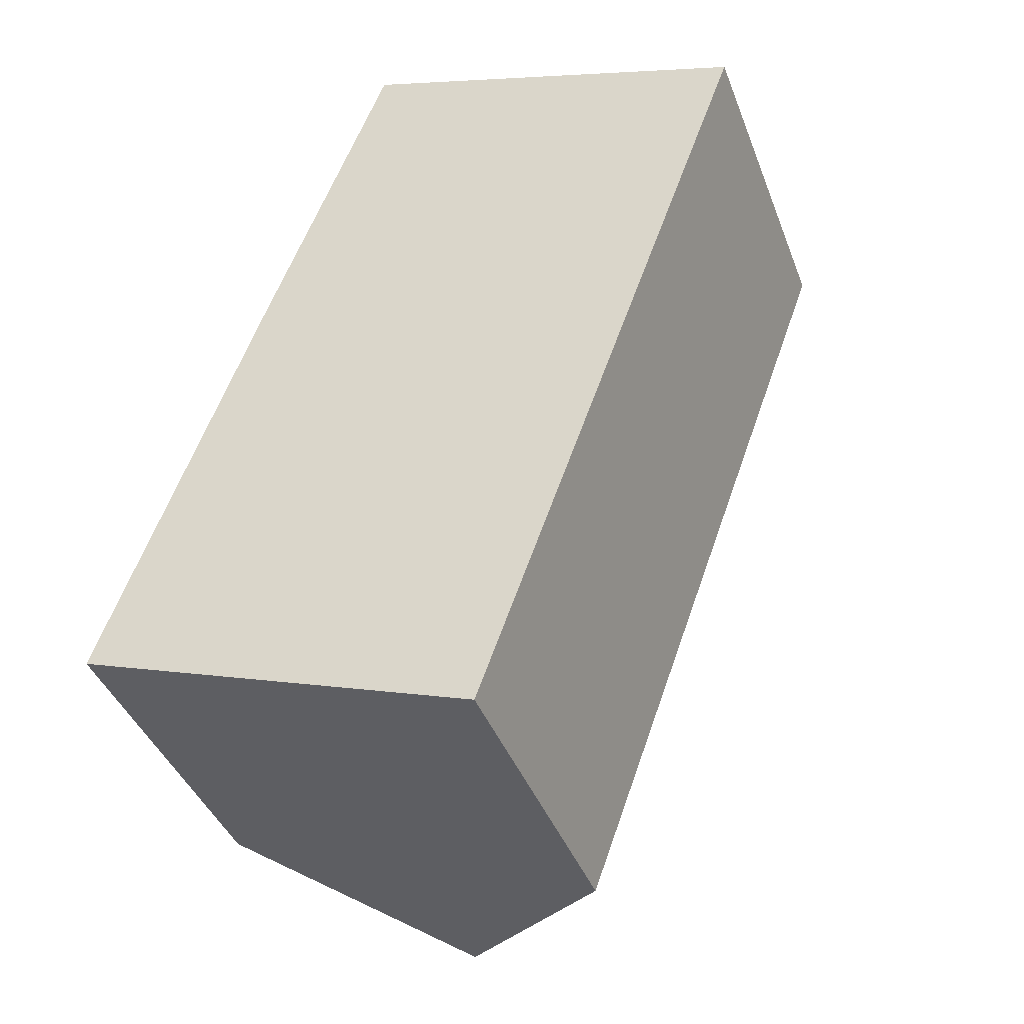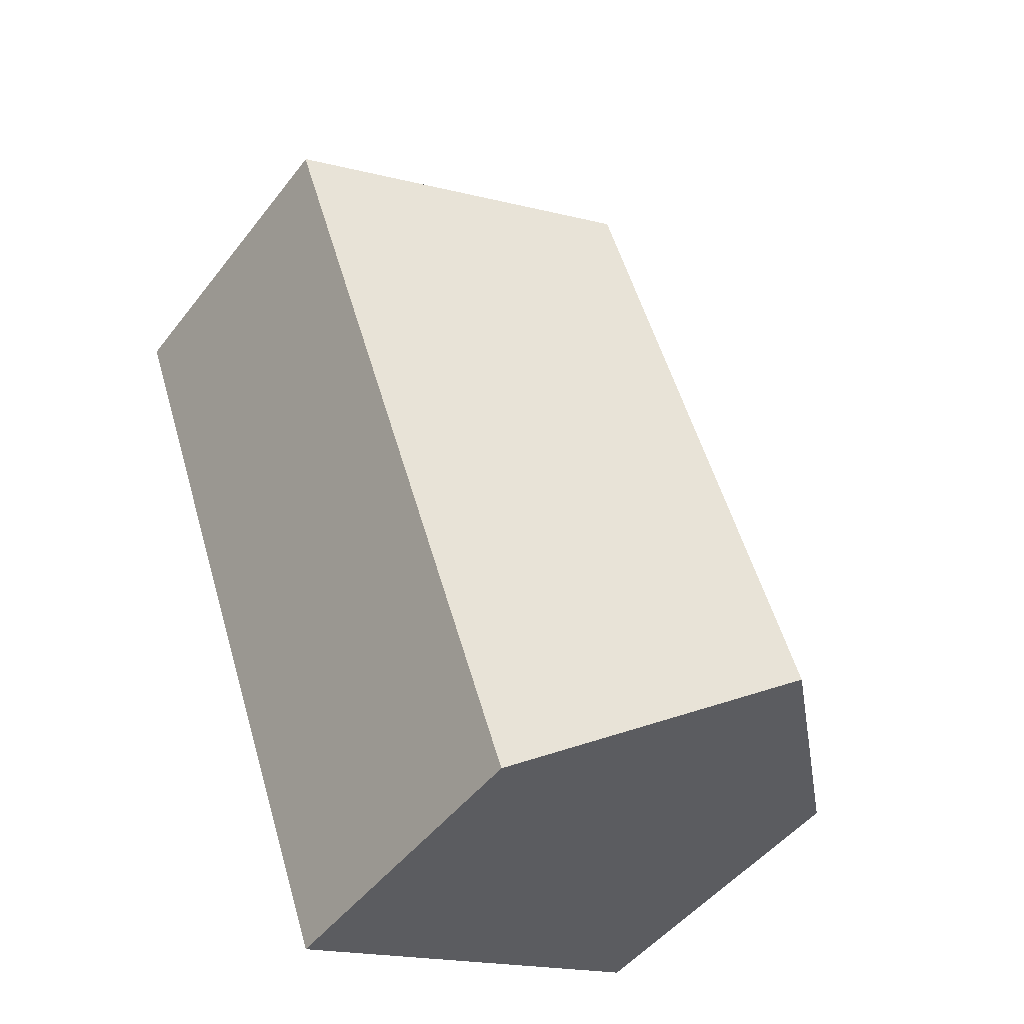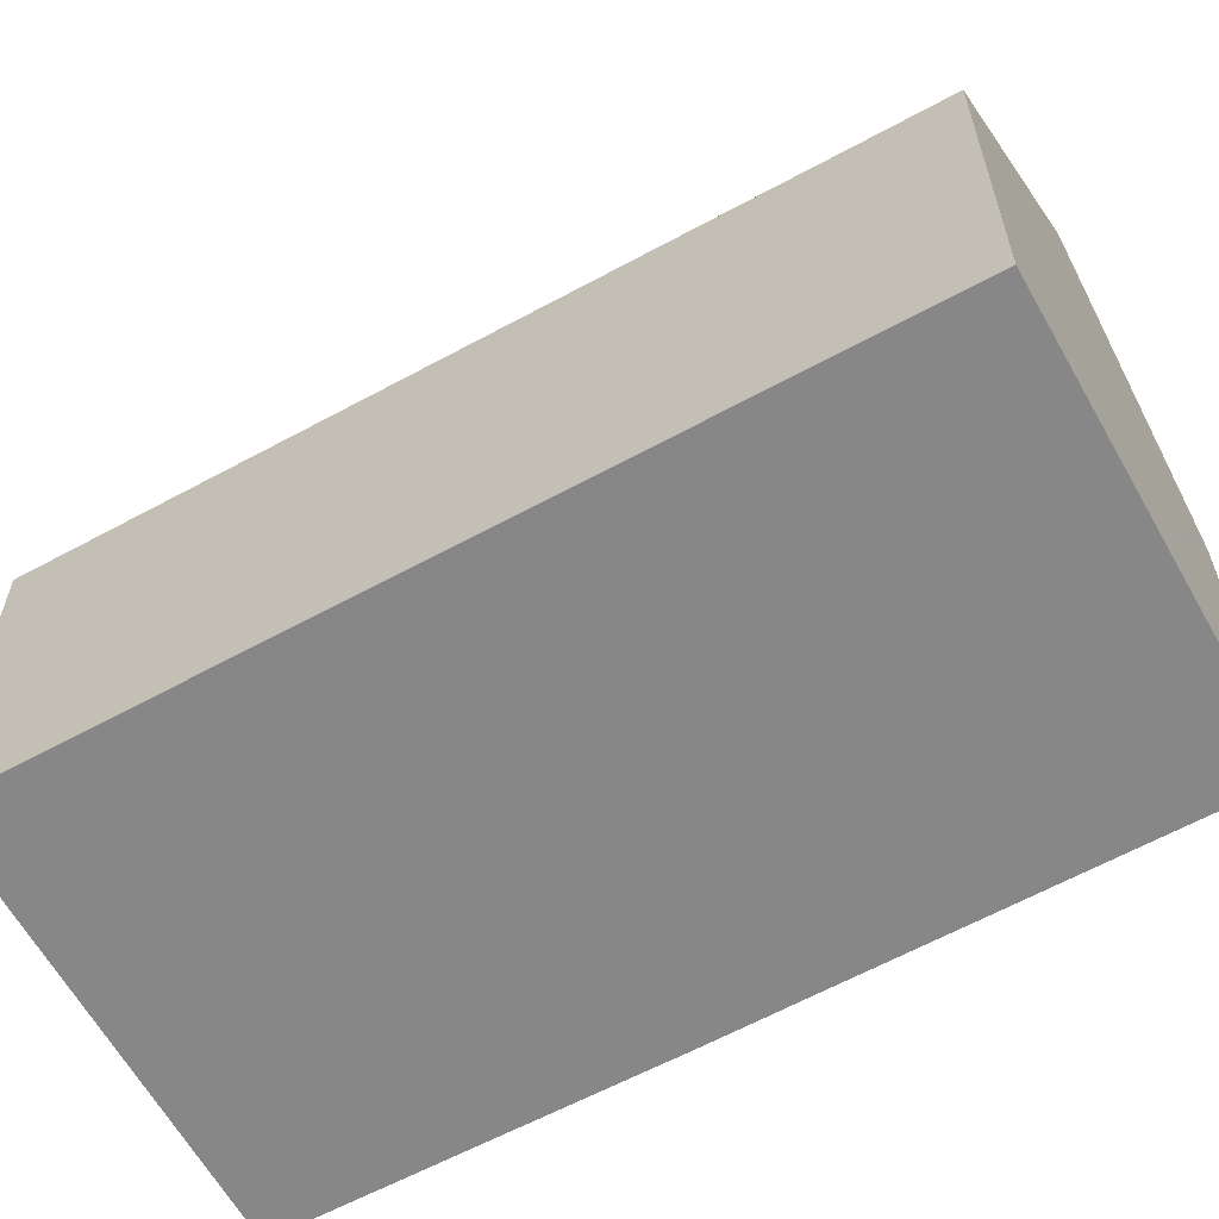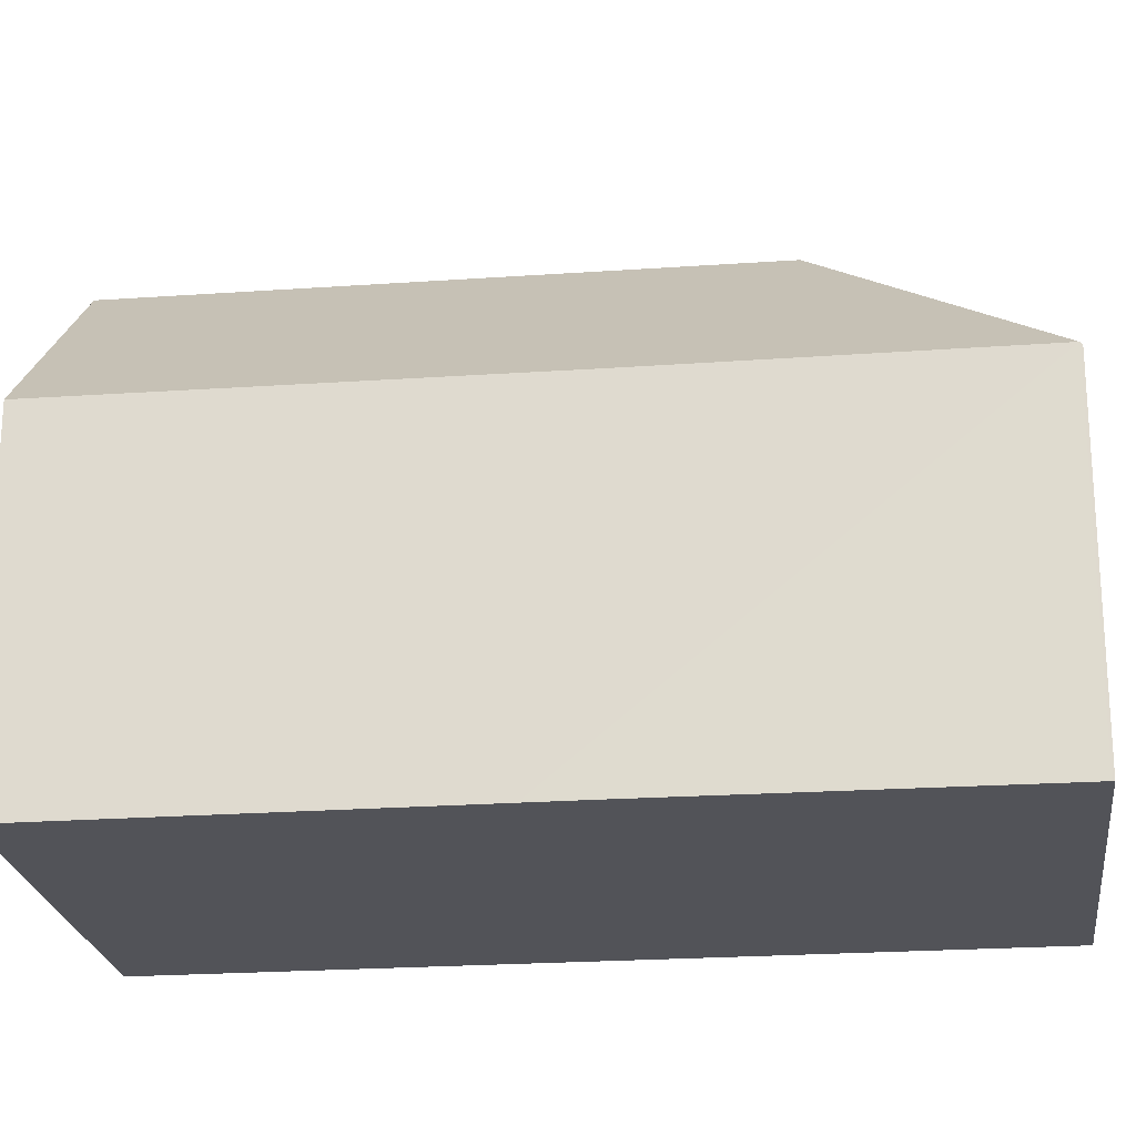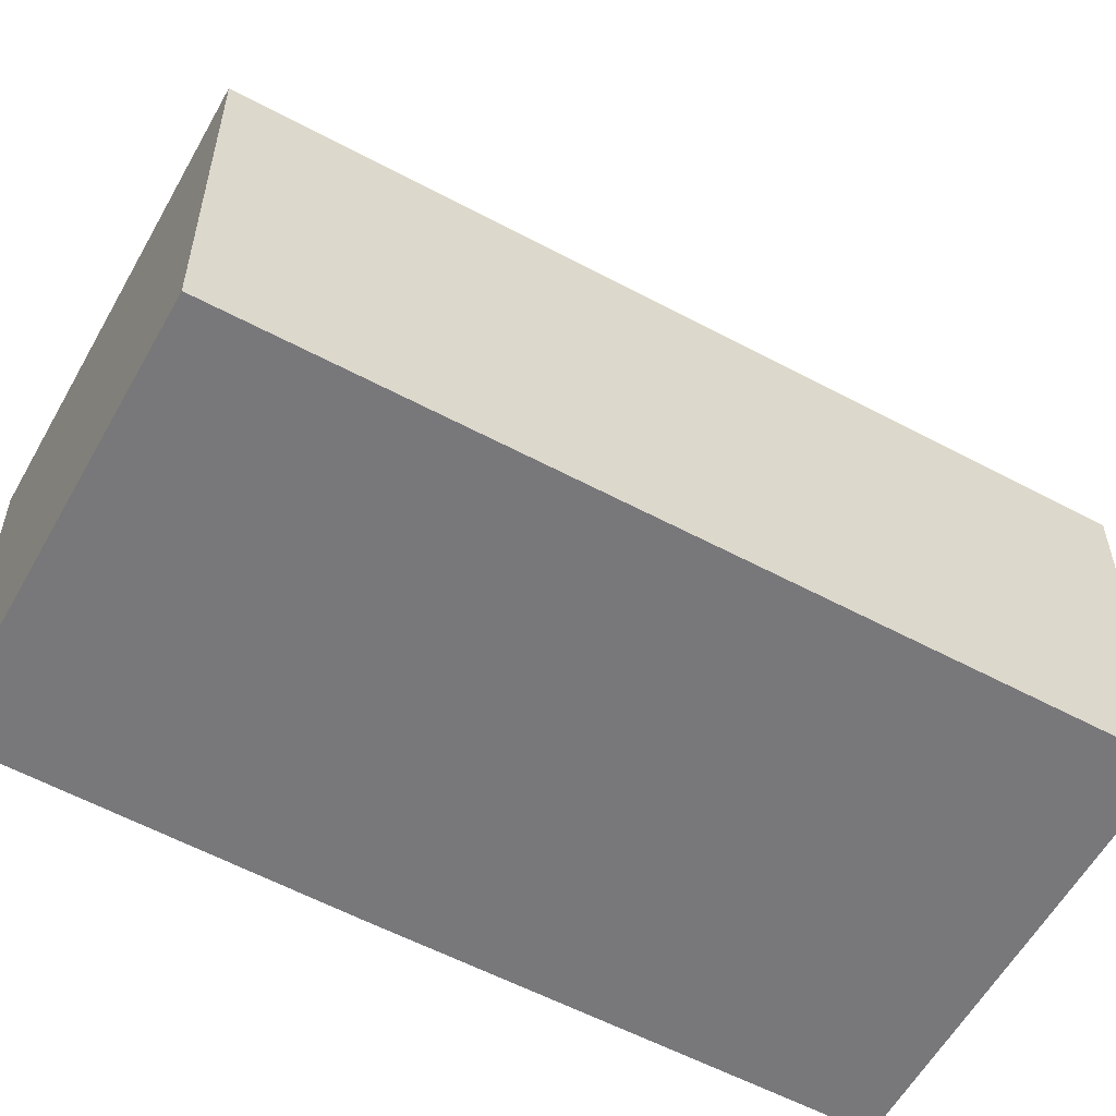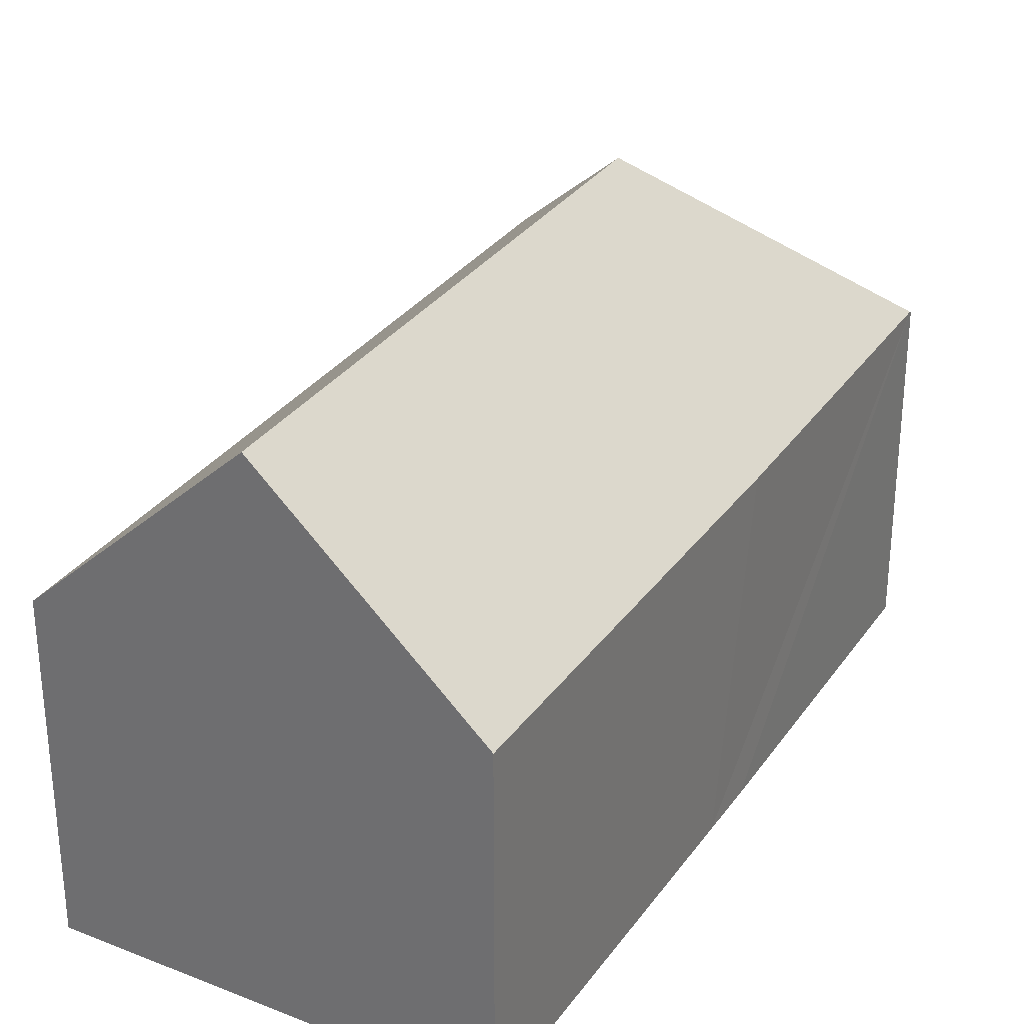
<metadata>
{"format":"obj","ext":"obj","renderer":"f3d","projection":"perspective","resolution":1024,"background":"white","views":[{"elev":-41.0,"azim":19.9,"up":"+Z"},{"elev":-47.9,"azim":144.2,"up":"+Z"},{"elev":-62.3,"azim":138.8,"up":"+Y"},{"elev":-22.7,"azim":-63.2,"up":"+Y"},{"elev":-57.5,"azim":80.8,"up":"+Y"},{"elev":31.3,"azim":-131.0,"up":"+Y"}]}
</metadata>
<code>
v  10.85 14.38 13.31
v  4.155 9.077 11.62
v  7.446 9.131 20.53
v  5.339 14.38 -1.895
v  3.599 9.085 10.07
v  0 9.131 5.591e-16
v  0.328 9.454 -0.117
v  7.468 9.072 20.59
v  18.16 9.108 16.75
v  10.75 9.057 -3.816
v  18.18 9.091 16.75
v  0 0 0
v  3.599 -6.165e-16 10.07
v  4.155 -7.118e-16 11.62
v  7.446 -1.257e-15 20.53
v  7.468 -1.261e-15 20.59
v  18.16 -1.026e-15 16.75
v  18.18 -1.025e-15 16.75
v  10.75 2.337e-16 -3.816
v  5.339 1.16e-16 -1.895
v  0.328 7.164e-18 -0.117
g defaultobject
f 1 2 3
f 2 1 4
f 2 4 5
f 5 4 6
f 6 4 7
f 8 1 3
f 1 8 9
f 10 9 11
f 9 10 1
f 1 10 4
f 12 5 6
f 5 12 13
f 5 13 2
f 2 13 3
f 3 13 14
f 3 14 15
f 3 15 8
f 8 15 16
f 16 9 8
f 9 16 17
f 9 17 11
f 11 17 18
f 18 10 11
f 10 18 19
f 19 4 10
f 4 19 7
f 7 19 20
f 7 20 6
f 6 20 21
f 6 21 12
f 15 17 16
f 17 15 14
f 17 14 18
f 18 14 19
f 19 14 13
f 19 13 12
f 19 12 21
f 19 21 20

</code>
